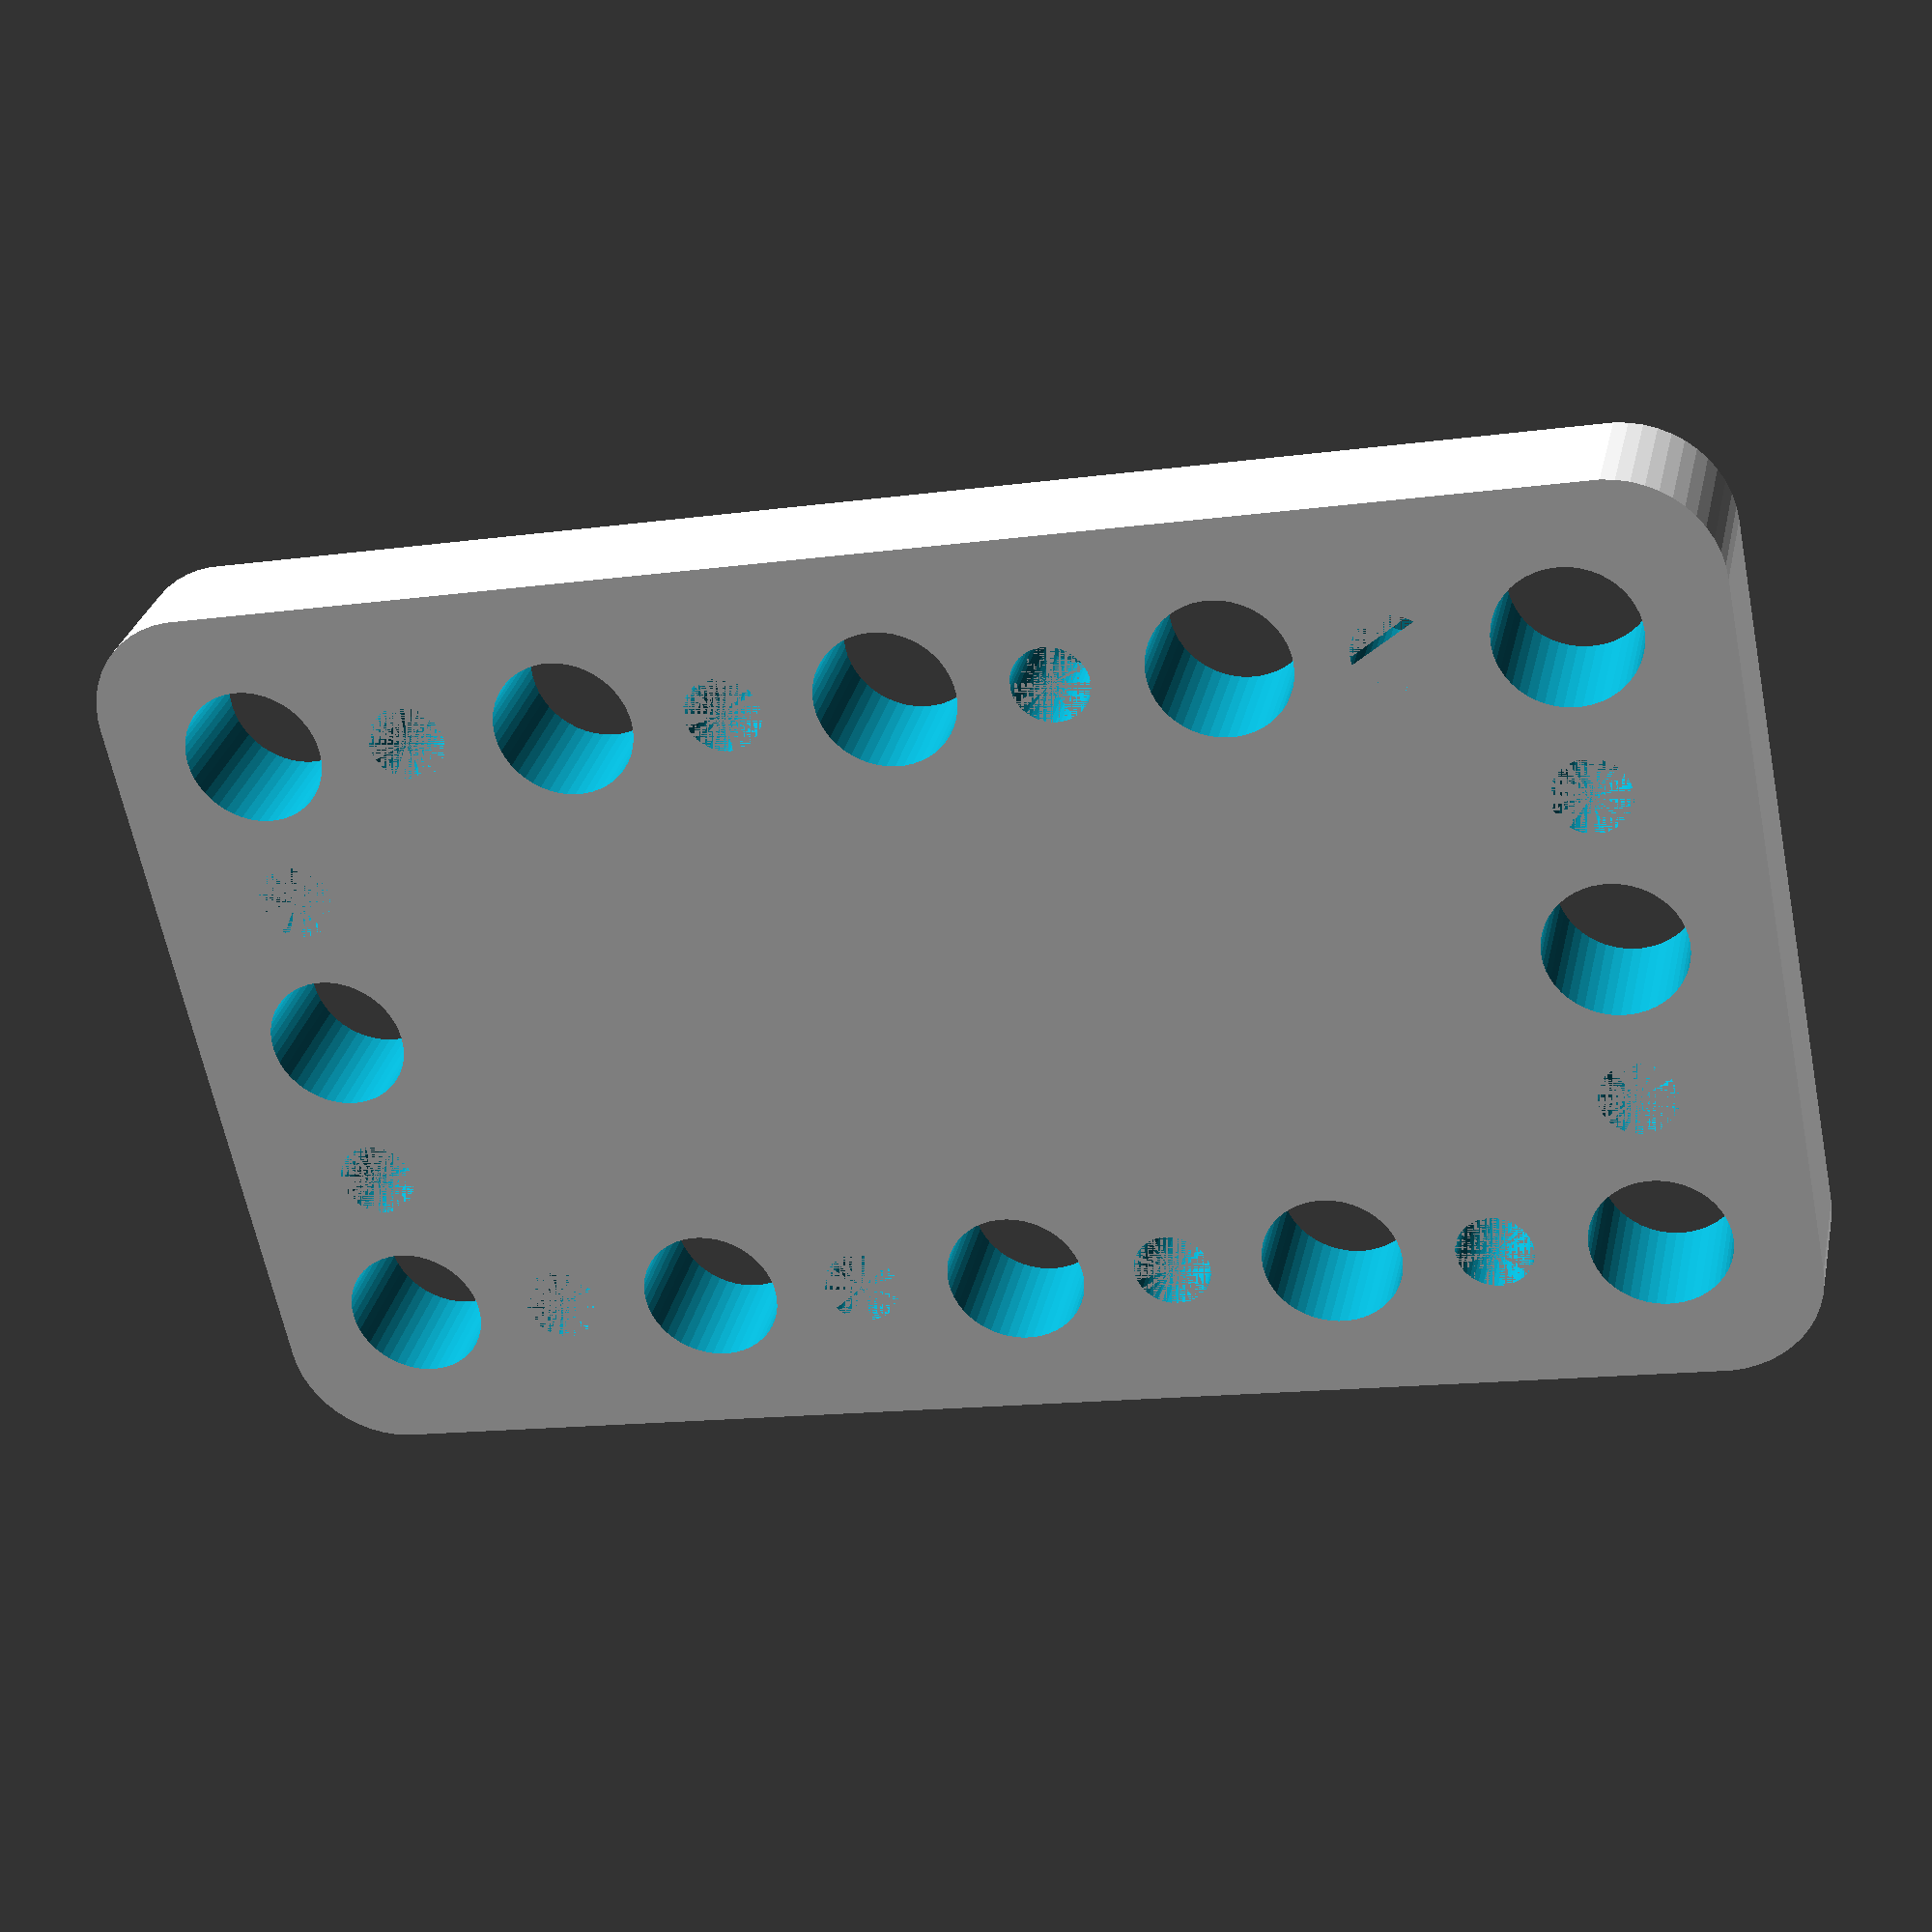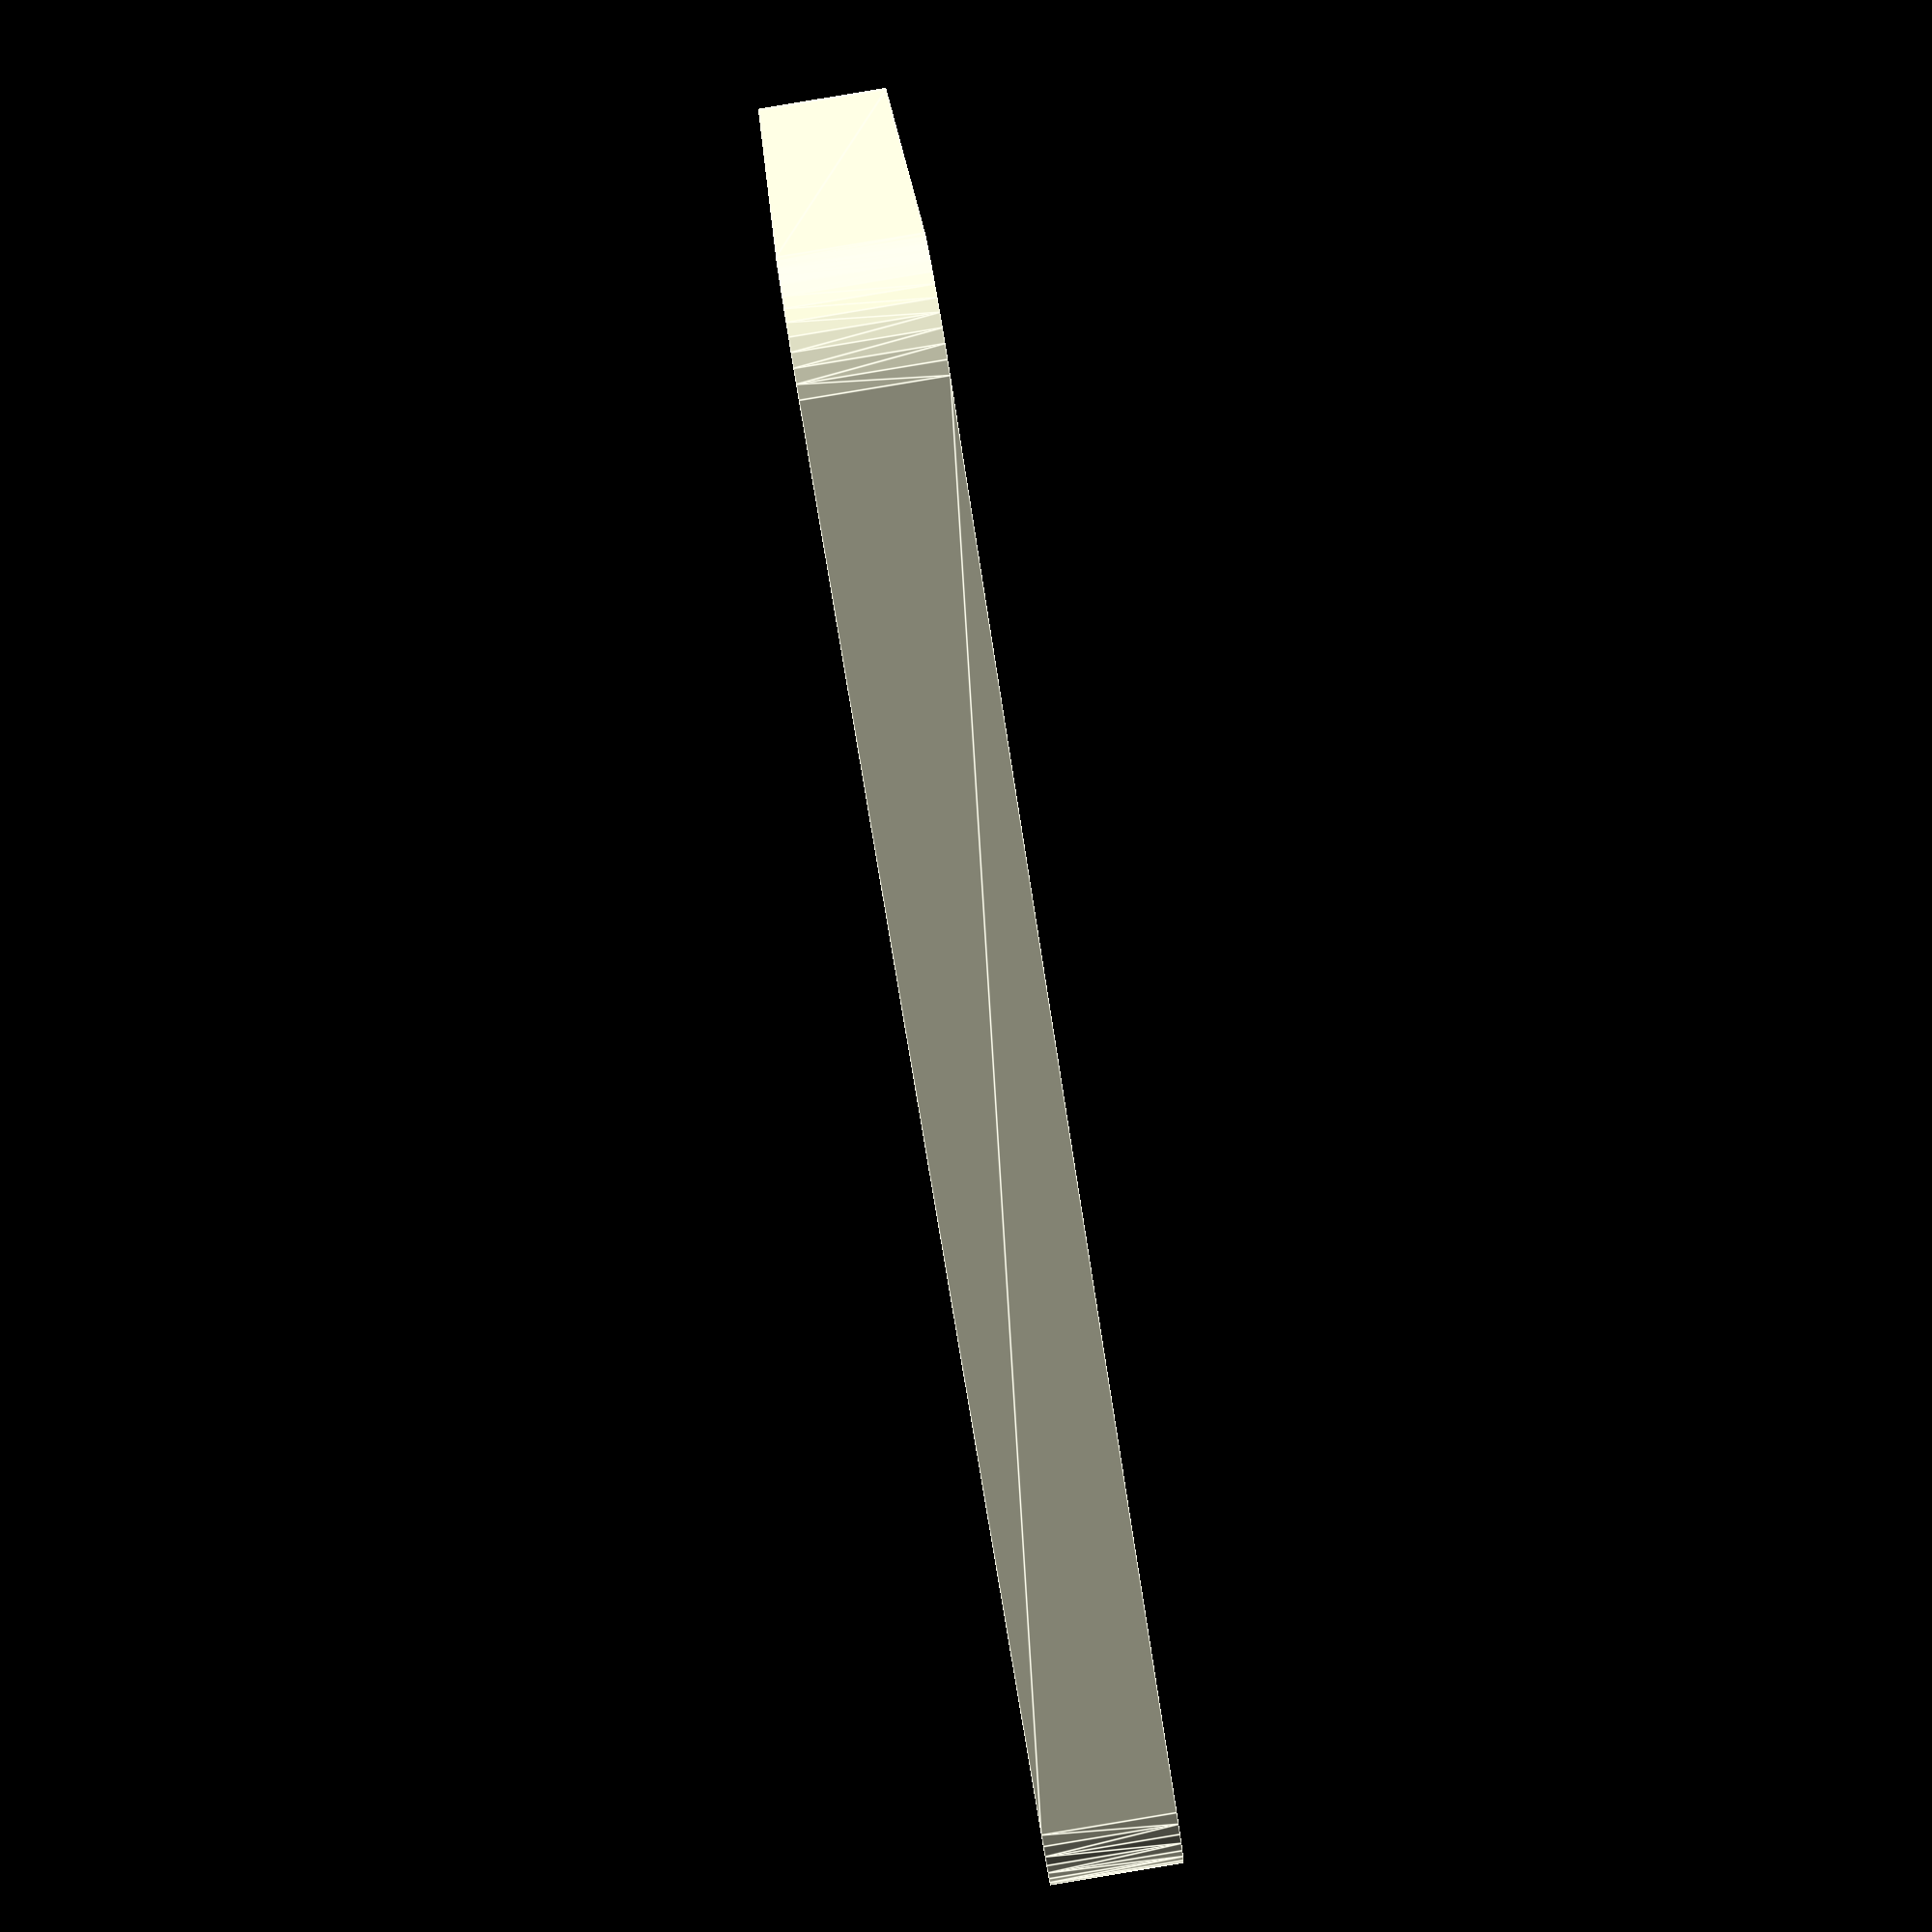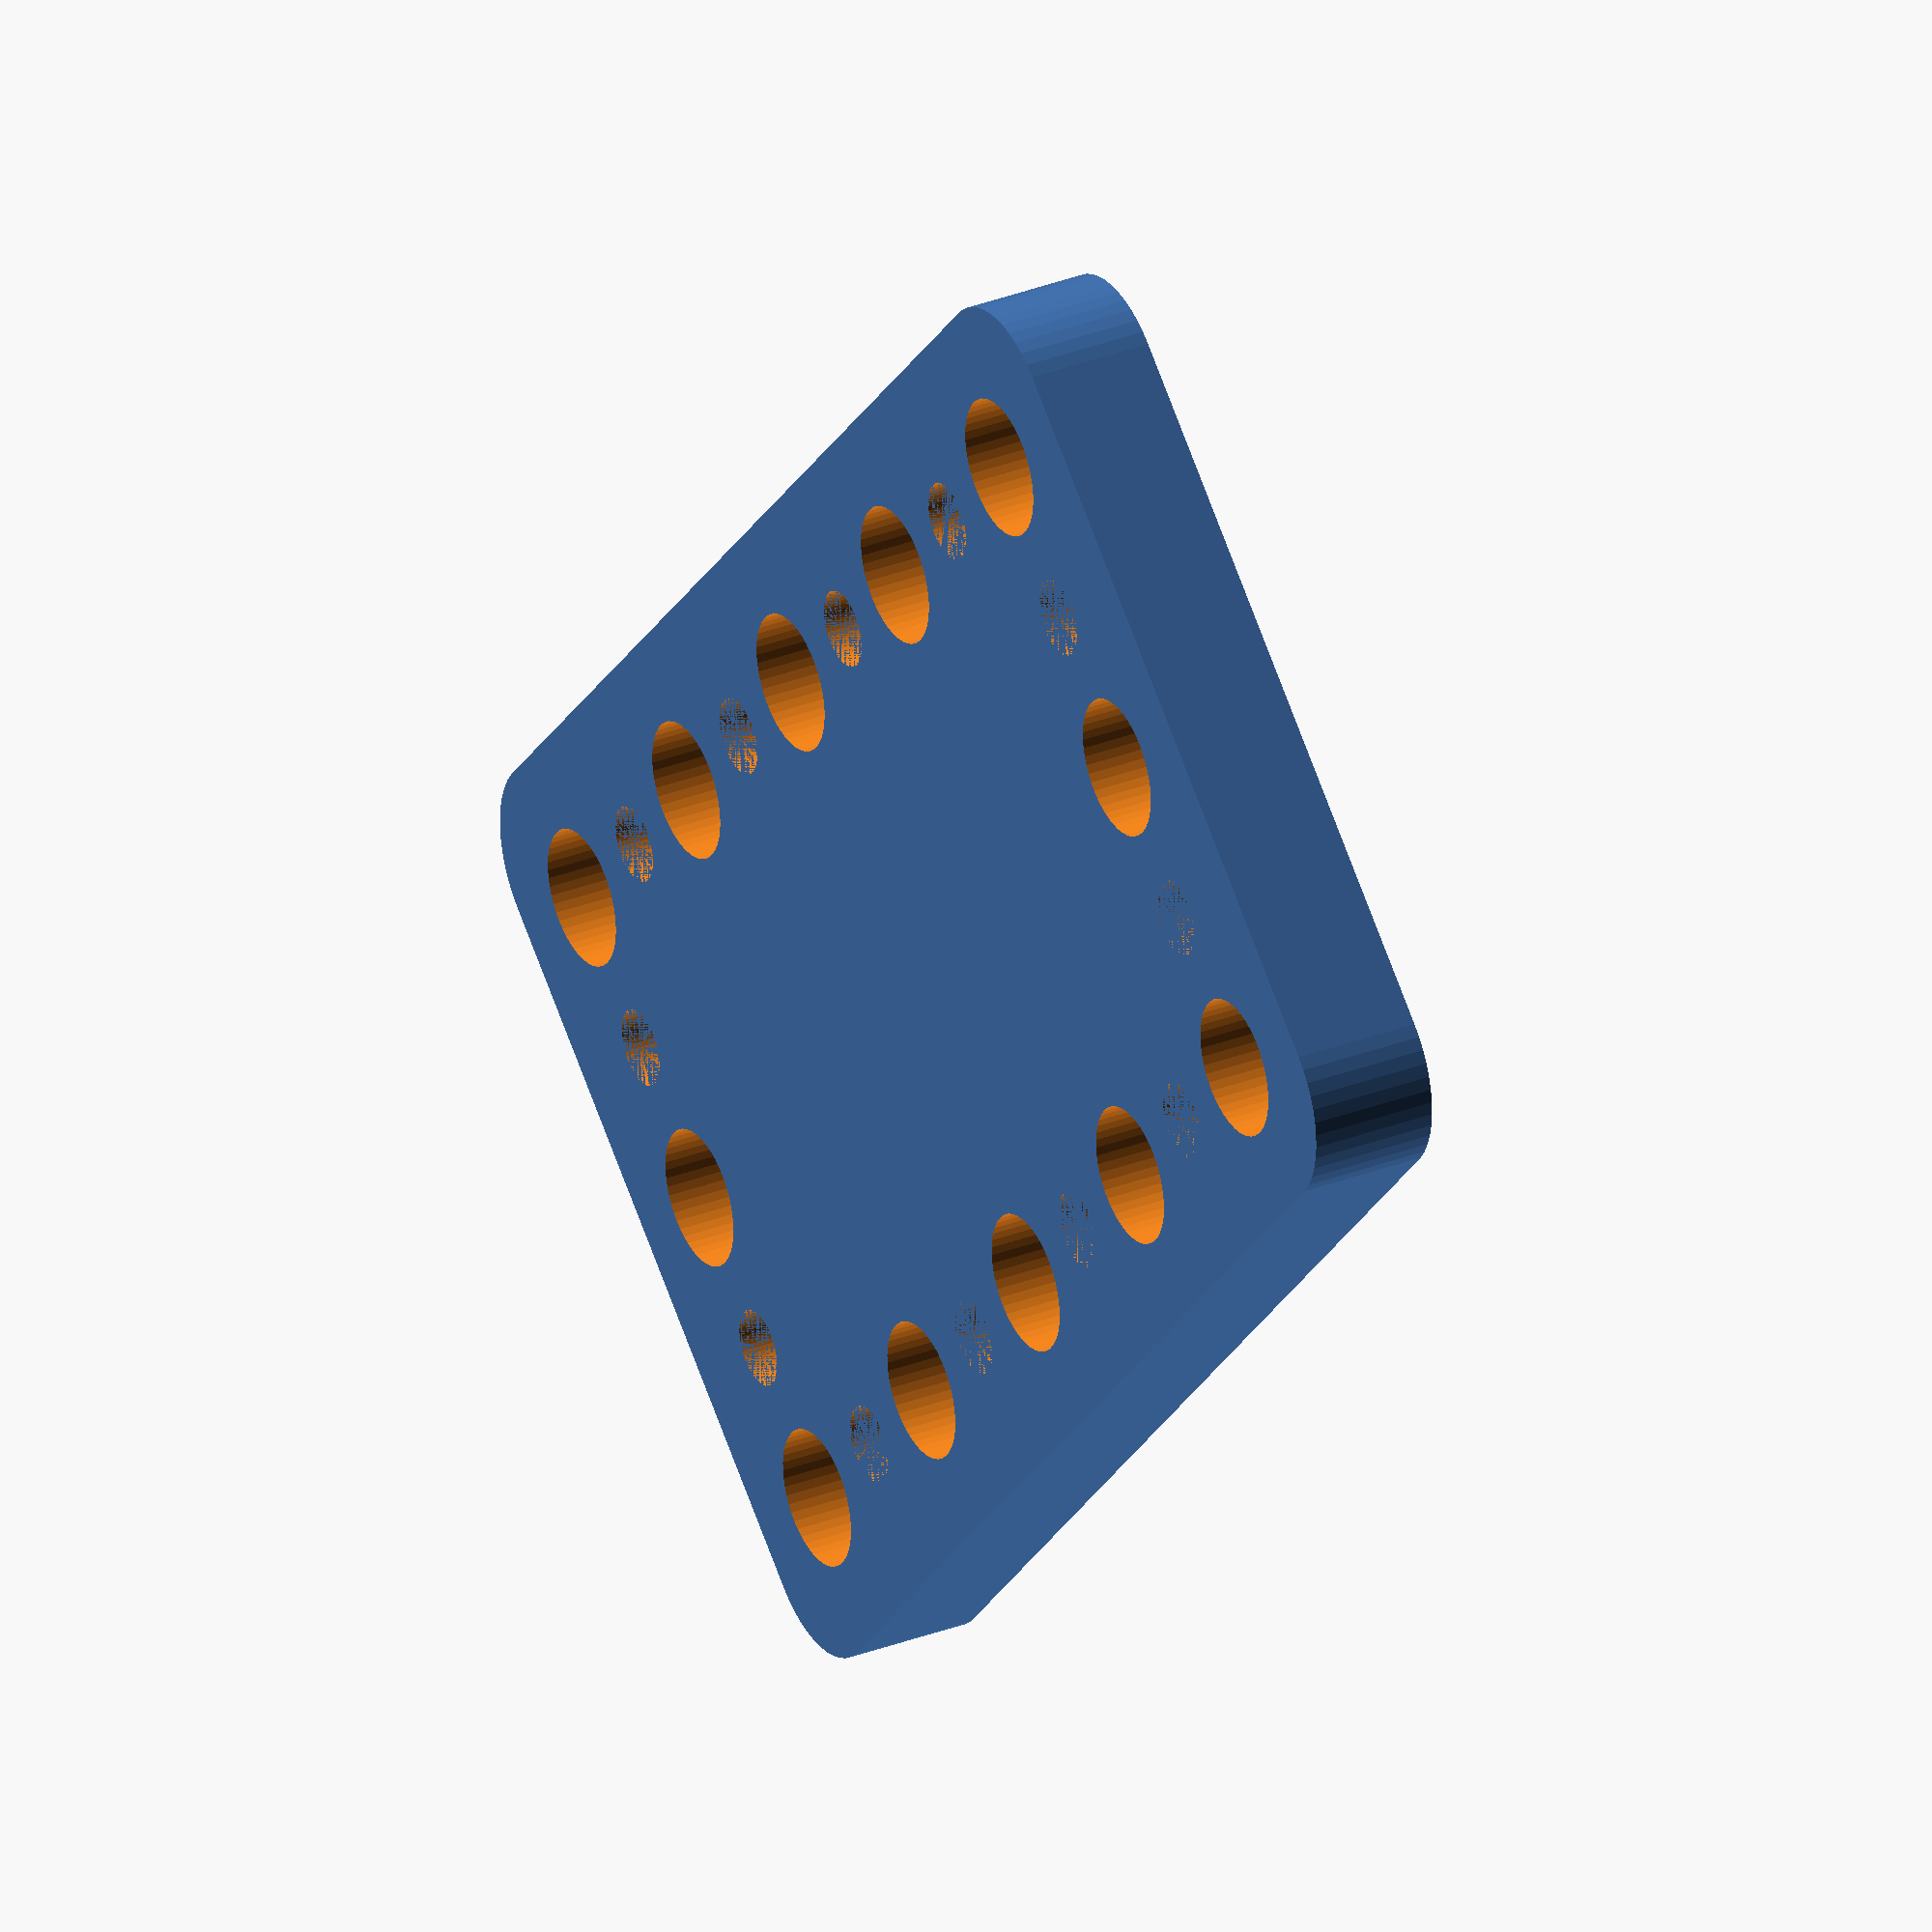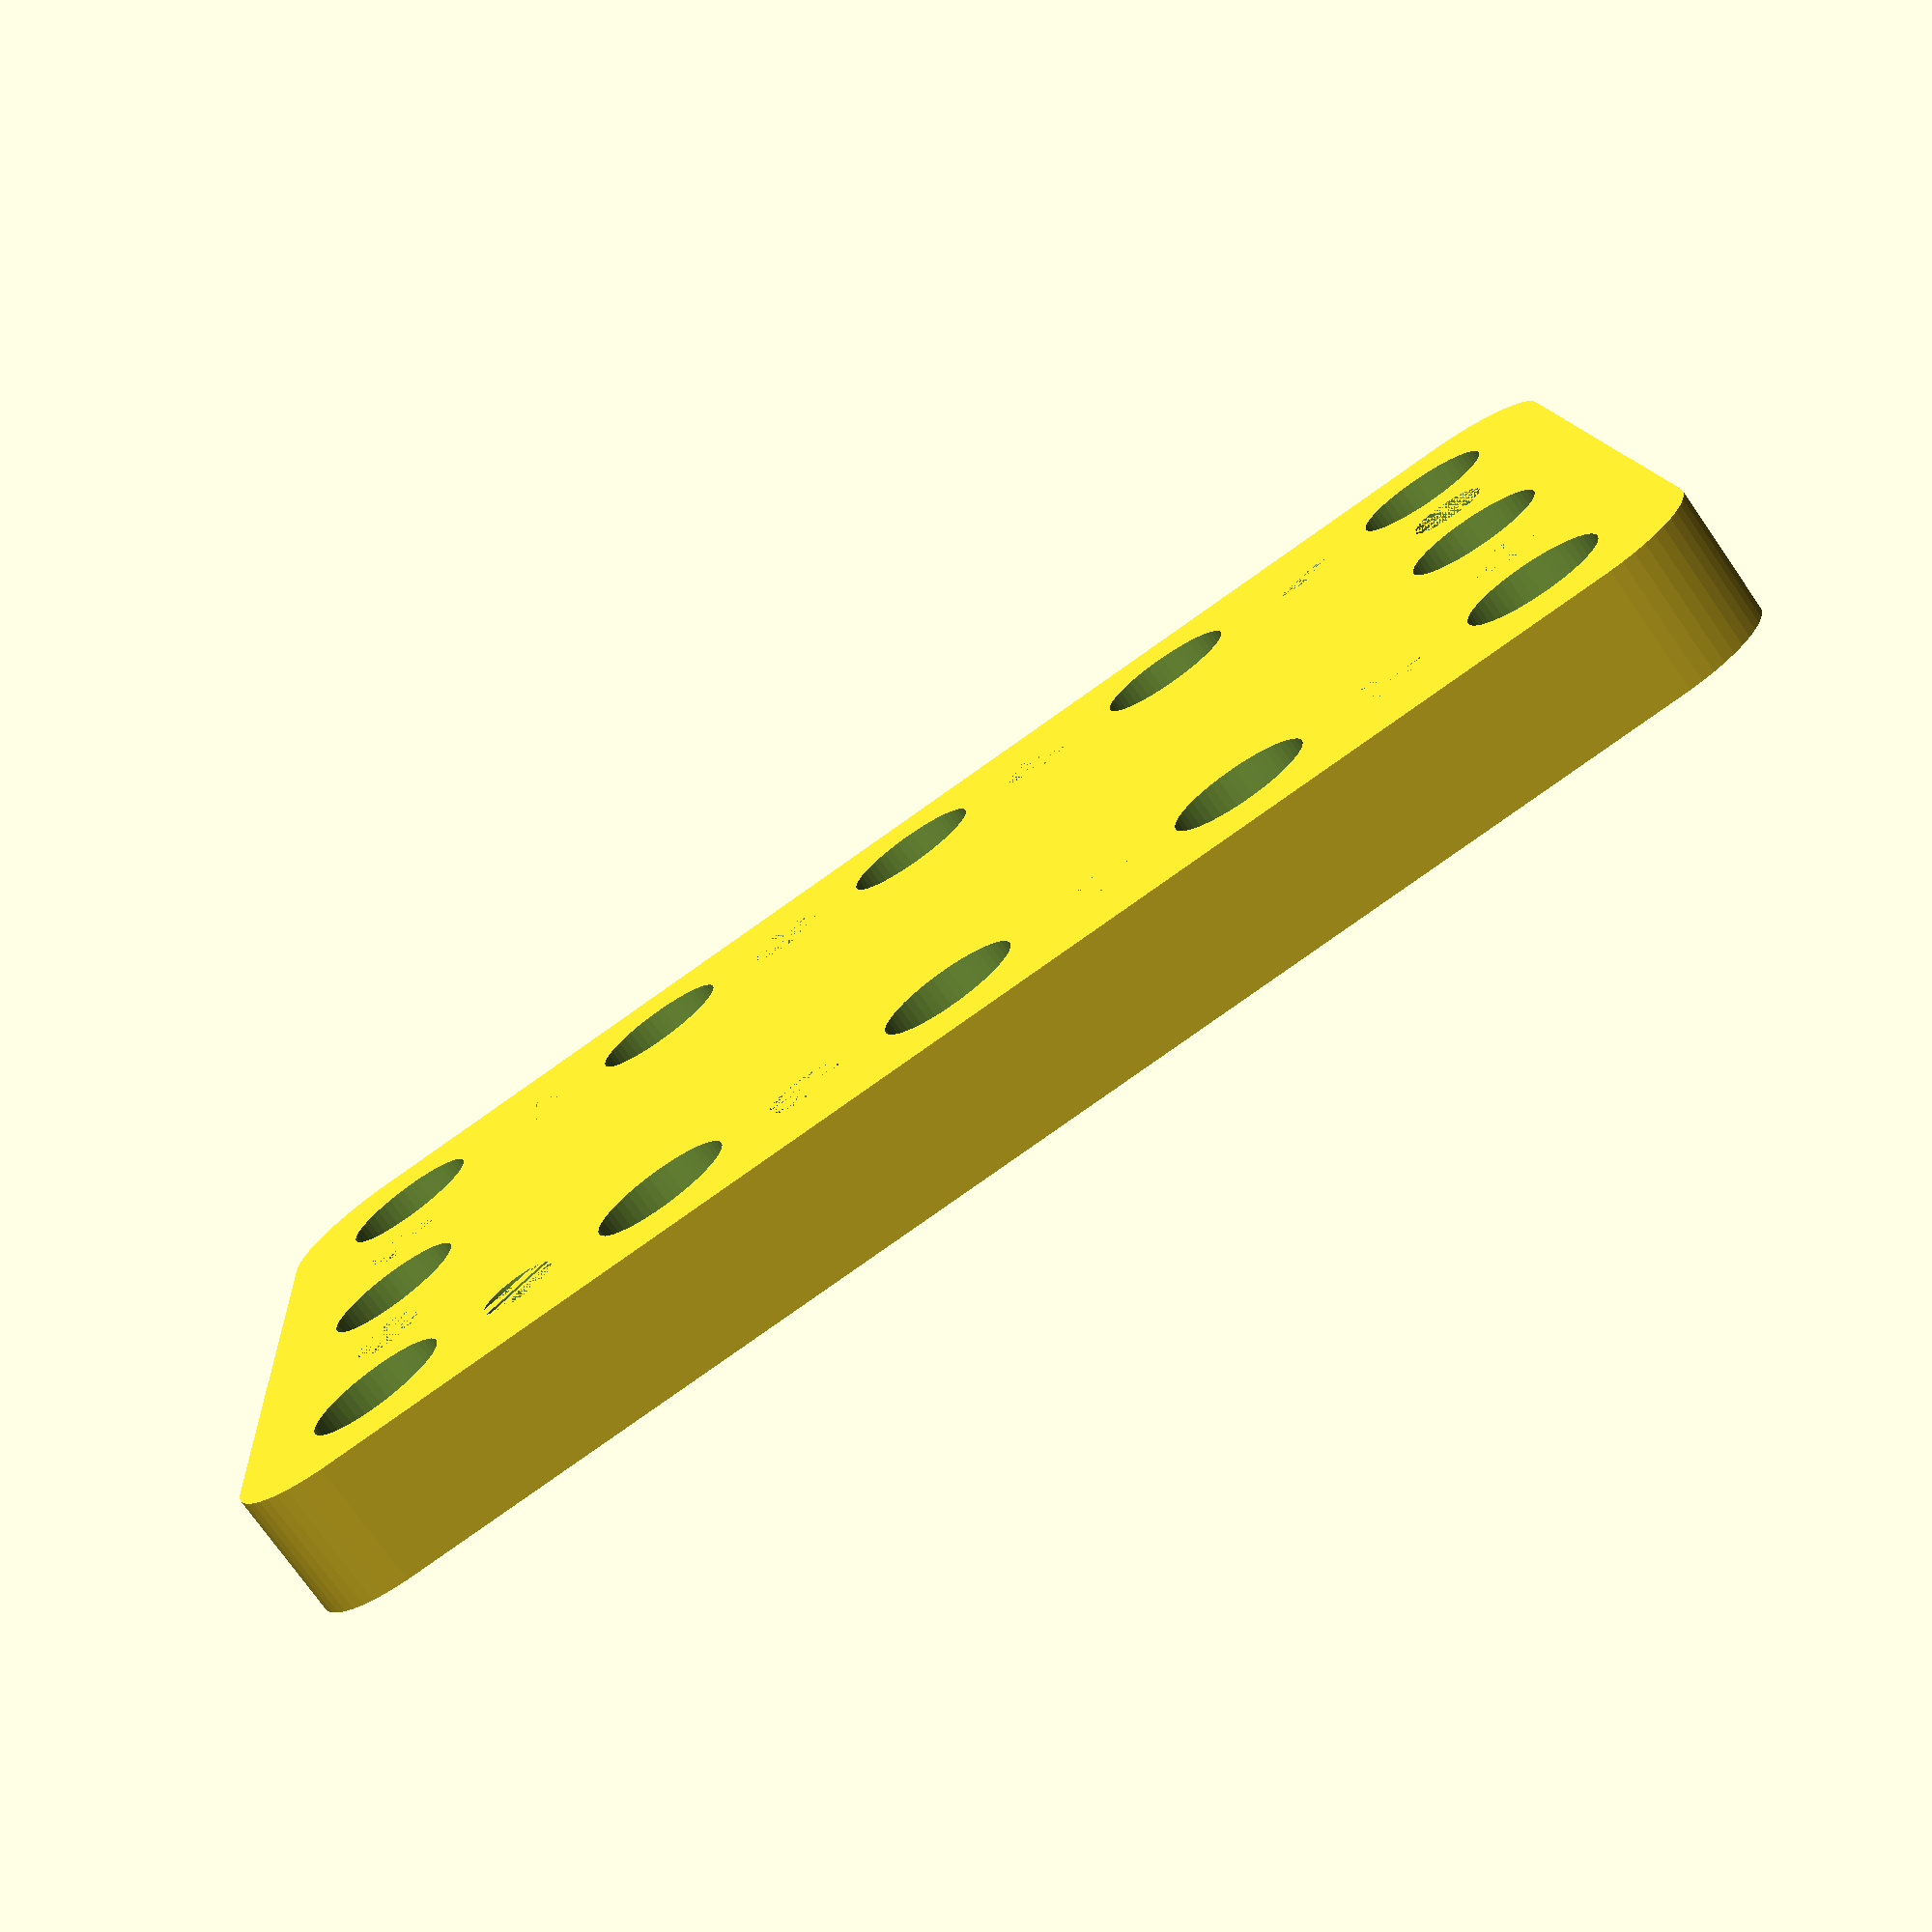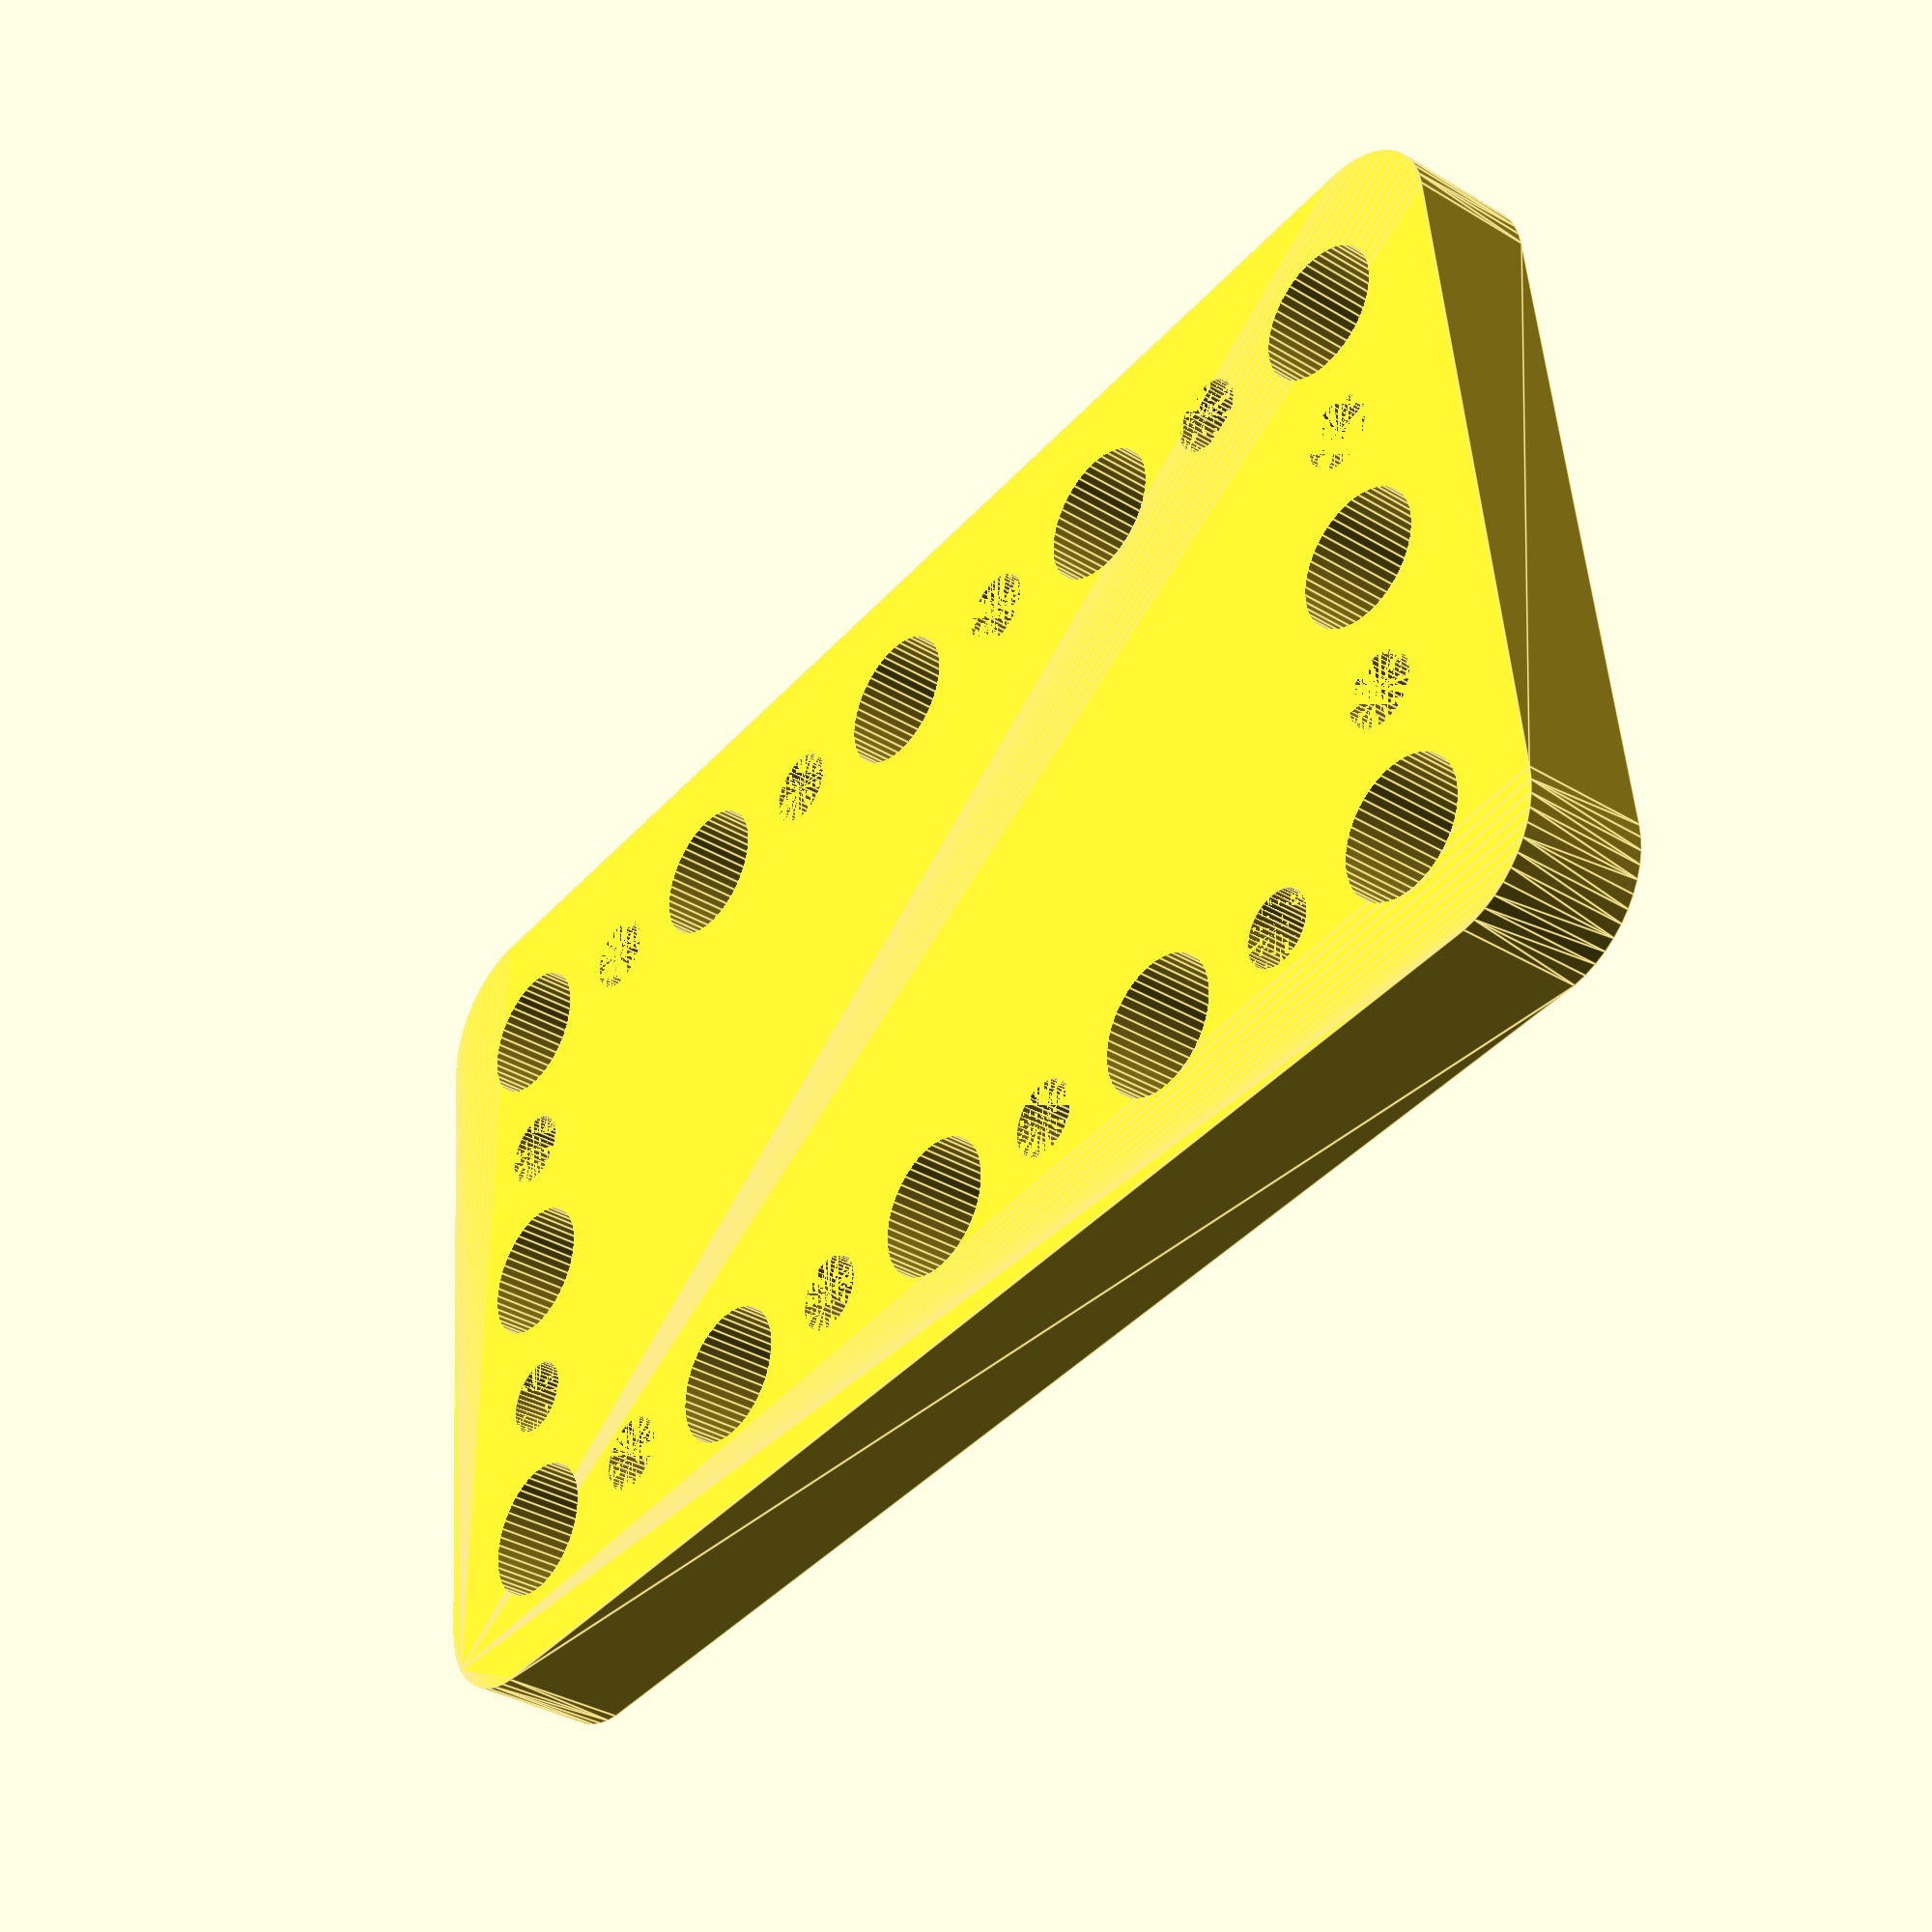
<openscad>
$fn = 50;


difference() {
	union() {
		hull() {
			translate(v = [-32.0000000000, 17.0000000000, 0]) {
				cylinder(h = 6, r = 5);
			}
			translate(v = [32.0000000000, 17.0000000000, 0]) {
				cylinder(h = 6, r = 5);
			}
			translate(v = [-32.0000000000, -17.0000000000, 0]) {
				cylinder(h = 6, r = 5);
			}
			translate(v = [32.0000000000, -17.0000000000, 0]) {
				cylinder(h = 6, r = 5);
			}
		}
	}
	union() {
		translate(v = [-30.0000000000, -15.0000000000, -100.0000000000]) {
			cylinder(h = 200, r = 3.2500000000);
		}
		translate(v = [-30.0000000000, 0.0000000000, -100.0000000000]) {
			cylinder(h = 200, r = 3.2500000000);
		}
		translate(v = [-30.0000000000, 15.0000000000, -100.0000000000]) {
			cylinder(h = 200, r = 3.2500000000);
		}
		translate(v = [-15.0000000000, -15.0000000000, -100.0000000000]) {
			cylinder(h = 200, r = 3.2500000000);
		}
		translate(v = [-15.0000000000, 15.0000000000, -100.0000000000]) {
			cylinder(h = 200, r = 3.2500000000);
		}
		translate(v = [0.0000000000, -15.0000000000, -100.0000000000]) {
			cylinder(h = 200, r = 3.2500000000);
		}
		translate(v = [0.0000000000, 15.0000000000, -100.0000000000]) {
			cylinder(h = 200, r = 3.2500000000);
		}
		translate(v = [15.0000000000, -15.0000000000, -100.0000000000]) {
			cylinder(h = 200, r = 3.2500000000);
		}
		translate(v = [15.0000000000, 15.0000000000, -100.0000000000]) {
			cylinder(h = 200, r = 3.2500000000);
		}
		translate(v = [30.0000000000, -15.0000000000, -100.0000000000]) {
			cylinder(h = 200, r = 3.2500000000);
		}
		translate(v = [30.0000000000, 0.0000000000, -100.0000000000]) {
			cylinder(h = 200, r = 3.2500000000);
		}
		translate(v = [30.0000000000, 15.0000000000, -100.0000000000]) {
			cylinder(h = 200, r = 3.2500000000);
		}
		translate(v = [-30.0000000000, -15.0000000000, 0]) {
			cylinder(h = 6, r = 1.8000000000);
		}
		translate(v = [-30.0000000000, -7.5000000000, 0]) {
			cylinder(h = 6, r = 1.8000000000);
		}
		translate(v = [-30.0000000000, 0.0000000000, 0]) {
			cylinder(h = 6, r = 1.8000000000);
		}
		translate(v = [-30.0000000000, 7.5000000000, 0]) {
			cylinder(h = 6, r = 1.8000000000);
		}
		translate(v = [-30.0000000000, 15.0000000000, 0]) {
			cylinder(h = 6, r = 1.8000000000);
		}
		translate(v = [-22.5000000000, -15.0000000000, 0]) {
			cylinder(h = 6, r = 1.8000000000);
		}
		translate(v = [-22.5000000000, 15.0000000000, 0]) {
			cylinder(h = 6, r = 1.8000000000);
		}
		translate(v = [-15.0000000000, -15.0000000000, 0]) {
			cylinder(h = 6, r = 1.8000000000);
		}
		translate(v = [-15.0000000000, 15.0000000000, 0]) {
			cylinder(h = 6, r = 1.8000000000);
		}
		translate(v = [-7.5000000000, -15.0000000000, 0]) {
			cylinder(h = 6, r = 1.8000000000);
		}
		translate(v = [-7.5000000000, 15.0000000000, 0]) {
			cylinder(h = 6, r = 1.8000000000);
		}
		translate(v = [0.0000000000, -15.0000000000, 0]) {
			cylinder(h = 6, r = 1.8000000000);
		}
		translate(v = [0.0000000000, 15.0000000000, 0]) {
			cylinder(h = 6, r = 1.8000000000);
		}
		translate(v = [7.5000000000, -15.0000000000, 0]) {
			cylinder(h = 6, r = 1.8000000000);
		}
		translate(v = [7.5000000000, 15.0000000000, 0]) {
			cylinder(h = 6, r = 1.8000000000);
		}
		translate(v = [15.0000000000, -15.0000000000, 0]) {
			cylinder(h = 6, r = 1.8000000000);
		}
		translate(v = [15.0000000000, 15.0000000000, 0]) {
			cylinder(h = 6, r = 1.8000000000);
		}
		translate(v = [22.5000000000, -15.0000000000, 0]) {
			cylinder(h = 6, r = 1.8000000000);
		}
		translate(v = [22.5000000000, 15.0000000000, 0]) {
			cylinder(h = 6, r = 1.8000000000);
		}
		translate(v = [30.0000000000, -15.0000000000, 0]) {
			cylinder(h = 6, r = 1.8000000000);
		}
		translate(v = [30.0000000000, -7.5000000000, 0]) {
			cylinder(h = 6, r = 1.8000000000);
		}
		translate(v = [30.0000000000, 0.0000000000, 0]) {
			cylinder(h = 6, r = 1.8000000000);
		}
		translate(v = [30.0000000000, 7.5000000000, 0]) {
			cylinder(h = 6, r = 1.8000000000);
		}
		translate(v = [30.0000000000, 15.0000000000, 0]) {
			cylinder(h = 6, r = 1.8000000000);
		}
		translate(v = [-30.0000000000, -15.0000000000, 0]) {
			cylinder(h = 6, r = 1.8000000000);
		}
		translate(v = [-30.0000000000, -7.5000000000, 0]) {
			cylinder(h = 6, r = 1.8000000000);
		}
		translate(v = [-30.0000000000, 0.0000000000, 0]) {
			cylinder(h = 6, r = 1.8000000000);
		}
		translate(v = [-30.0000000000, 7.5000000000, 0]) {
			cylinder(h = 6, r = 1.8000000000);
		}
		translate(v = [-30.0000000000, 15.0000000000, 0]) {
			cylinder(h = 6, r = 1.8000000000);
		}
		translate(v = [-22.5000000000, -15.0000000000, 0]) {
			cylinder(h = 6, r = 1.8000000000);
		}
		translate(v = [-22.5000000000, 15.0000000000, 0]) {
			cylinder(h = 6, r = 1.8000000000);
		}
		translate(v = [-15.0000000000, -15.0000000000, 0]) {
			cylinder(h = 6, r = 1.8000000000);
		}
		translate(v = [-15.0000000000, 15.0000000000, 0]) {
			cylinder(h = 6, r = 1.8000000000);
		}
		translate(v = [-7.5000000000, -15.0000000000, 0]) {
			cylinder(h = 6, r = 1.8000000000);
		}
		translate(v = [-7.5000000000, 15.0000000000, 0]) {
			cylinder(h = 6, r = 1.8000000000);
		}
		translate(v = [0.0000000000, -15.0000000000, 0]) {
			cylinder(h = 6, r = 1.8000000000);
		}
		translate(v = [0.0000000000, 15.0000000000, 0]) {
			cylinder(h = 6, r = 1.8000000000);
		}
		translate(v = [7.5000000000, -15.0000000000, 0]) {
			cylinder(h = 6, r = 1.8000000000);
		}
		translate(v = [7.5000000000, 15.0000000000, 0]) {
			cylinder(h = 6, r = 1.8000000000);
		}
		translate(v = [15.0000000000, -15.0000000000, 0]) {
			cylinder(h = 6, r = 1.8000000000);
		}
		translate(v = [15.0000000000, 15.0000000000, 0]) {
			cylinder(h = 6, r = 1.8000000000);
		}
		translate(v = [22.5000000000, -15.0000000000, 0]) {
			cylinder(h = 6, r = 1.8000000000);
		}
		translate(v = [22.5000000000, 15.0000000000, 0]) {
			cylinder(h = 6, r = 1.8000000000);
		}
		translate(v = [30.0000000000, -15.0000000000, 0]) {
			cylinder(h = 6, r = 1.8000000000);
		}
		translate(v = [30.0000000000, -7.5000000000, 0]) {
			cylinder(h = 6, r = 1.8000000000);
		}
		translate(v = [30.0000000000, 0.0000000000, 0]) {
			cylinder(h = 6, r = 1.8000000000);
		}
		translate(v = [30.0000000000, 7.5000000000, 0]) {
			cylinder(h = 6, r = 1.8000000000);
		}
		translate(v = [30.0000000000, 15.0000000000, 0]) {
			cylinder(h = 6, r = 1.8000000000);
		}
		translate(v = [-30.0000000000, -15.0000000000, 0]) {
			cylinder(h = 6, r = 1.8000000000);
		}
		translate(v = [-30.0000000000, -7.5000000000, 0]) {
			cylinder(h = 6, r = 1.8000000000);
		}
		translate(v = [-30.0000000000, 0.0000000000, 0]) {
			cylinder(h = 6, r = 1.8000000000);
		}
		translate(v = [-30.0000000000, 7.5000000000, 0]) {
			cylinder(h = 6, r = 1.8000000000);
		}
		translate(v = [-30.0000000000, 15.0000000000, 0]) {
			cylinder(h = 6, r = 1.8000000000);
		}
		translate(v = [-22.5000000000, -15.0000000000, 0]) {
			cylinder(h = 6, r = 1.8000000000);
		}
		translate(v = [-22.5000000000, 15.0000000000, 0]) {
			cylinder(h = 6, r = 1.8000000000);
		}
		translate(v = [-15.0000000000, -15.0000000000, 0]) {
			cylinder(h = 6, r = 1.8000000000);
		}
		translate(v = [-15.0000000000, 15.0000000000, 0]) {
			cylinder(h = 6, r = 1.8000000000);
		}
		translate(v = [-7.5000000000, -15.0000000000, 0]) {
			cylinder(h = 6, r = 1.8000000000);
		}
		translate(v = [-7.5000000000, 15.0000000000, 0]) {
			cylinder(h = 6, r = 1.8000000000);
		}
		translate(v = [0.0000000000, -15.0000000000, 0]) {
			cylinder(h = 6, r = 1.8000000000);
		}
		translate(v = [0.0000000000, 15.0000000000, 0]) {
			cylinder(h = 6, r = 1.8000000000);
		}
		translate(v = [7.5000000000, -15.0000000000, 0]) {
			cylinder(h = 6, r = 1.8000000000);
		}
		translate(v = [7.5000000000, 15.0000000000, 0]) {
			cylinder(h = 6, r = 1.8000000000);
		}
		translate(v = [15.0000000000, -15.0000000000, 0]) {
			cylinder(h = 6, r = 1.8000000000);
		}
		translate(v = [15.0000000000, 15.0000000000, 0]) {
			cylinder(h = 6, r = 1.8000000000);
		}
		translate(v = [22.5000000000, -15.0000000000, 0]) {
			cylinder(h = 6, r = 1.8000000000);
		}
		translate(v = [22.5000000000, 15.0000000000, 0]) {
			cylinder(h = 6, r = 1.8000000000);
		}
		translate(v = [30.0000000000, -15.0000000000, 0]) {
			cylinder(h = 6, r = 1.8000000000);
		}
		translate(v = [30.0000000000, -7.5000000000, 0]) {
			cylinder(h = 6, r = 1.8000000000);
		}
		translate(v = [30.0000000000, 0.0000000000, 0]) {
			cylinder(h = 6, r = 1.8000000000);
		}
		translate(v = [30.0000000000, 7.5000000000, 0]) {
			cylinder(h = 6, r = 1.8000000000);
		}
		translate(v = [30.0000000000, 15.0000000000, 0]) {
			cylinder(h = 6, r = 1.8000000000);
		}
	}
}
</openscad>
<views>
elev=330.2 azim=11.5 roll=192.0 proj=p view=solid
elev=271.8 azim=158.2 roll=260.6 proj=p view=edges
elev=148.1 azim=311.6 roll=118.5 proj=o view=wireframe
elev=254.8 azim=175.6 roll=145.1 proj=p view=solid
elev=35.3 azim=5.8 roll=231.3 proj=p view=edges
</views>
